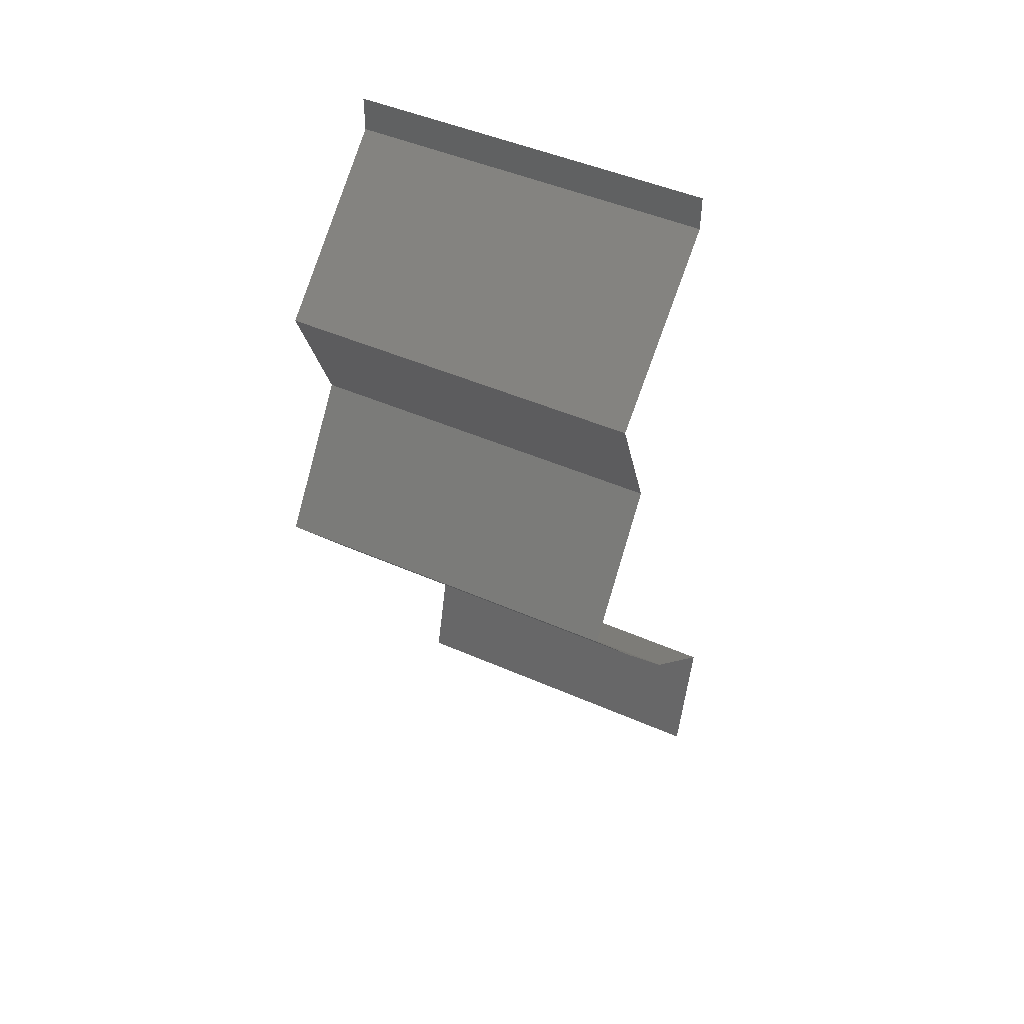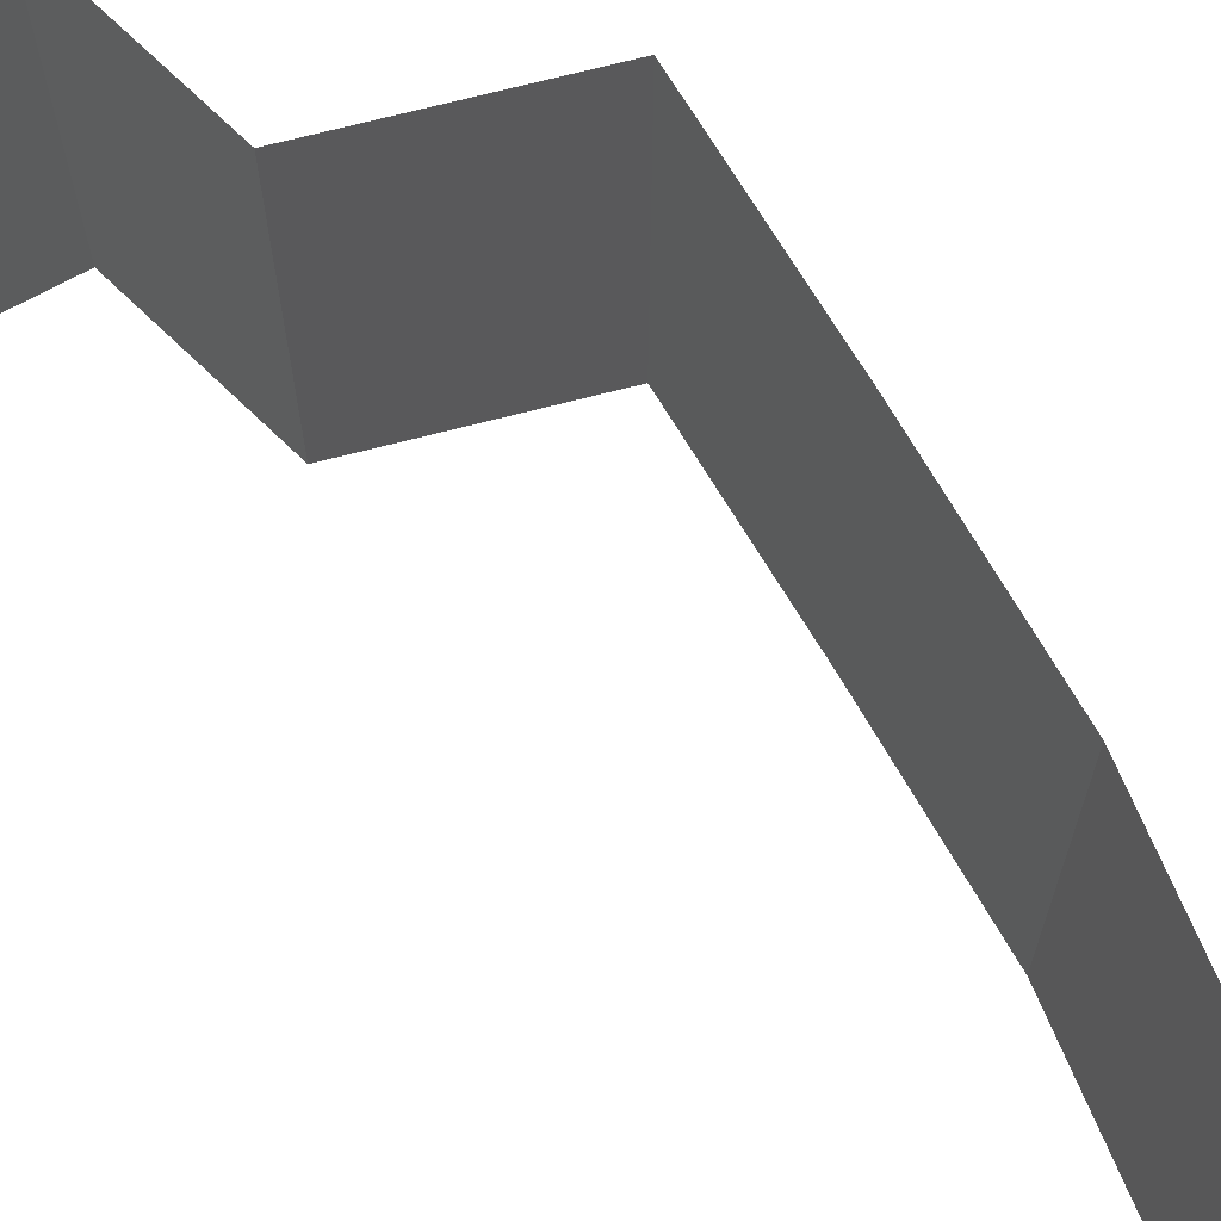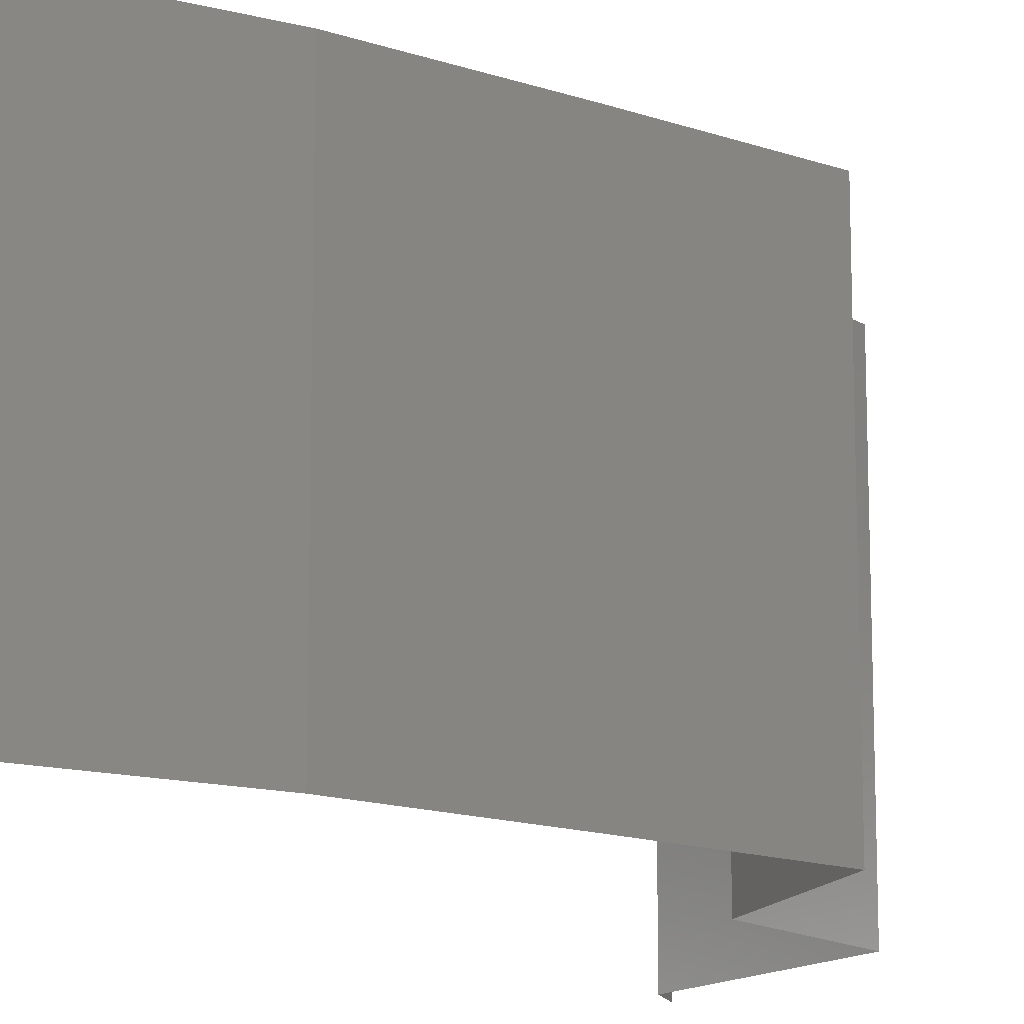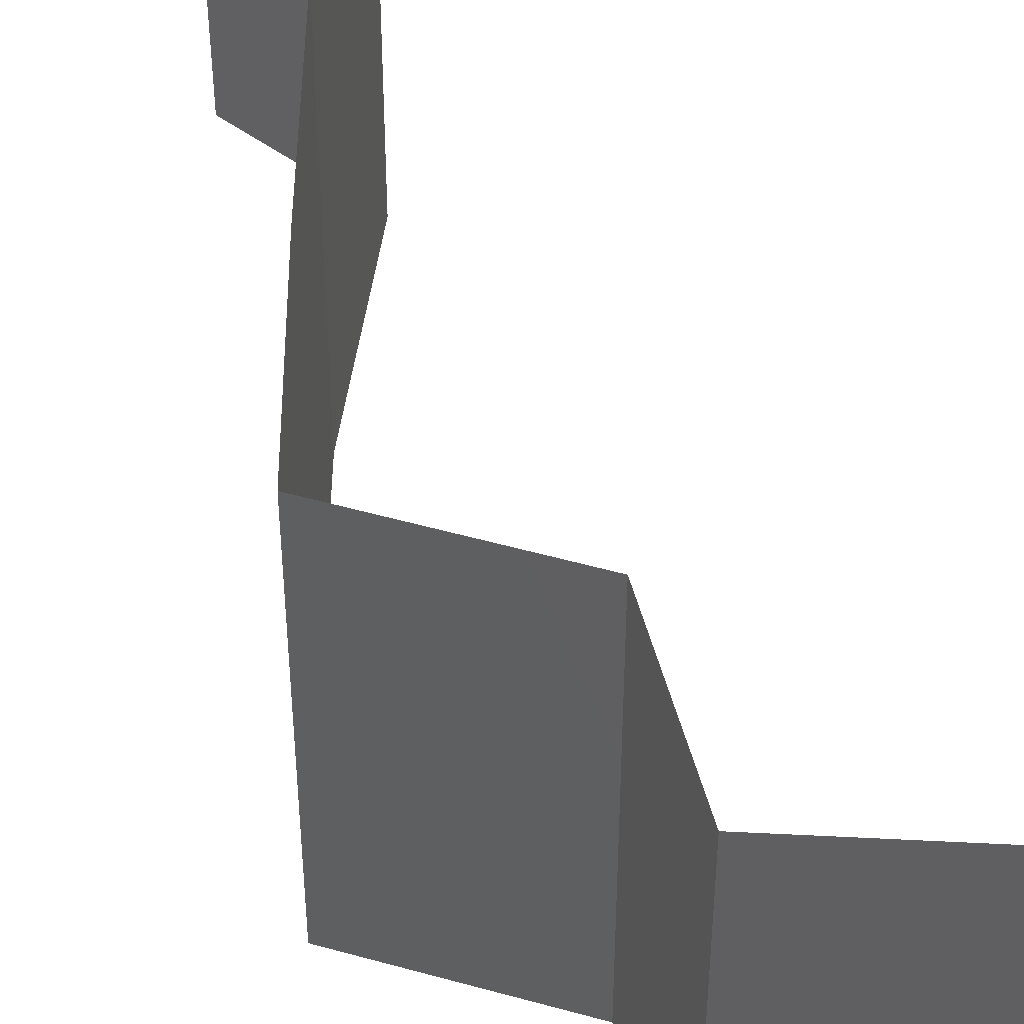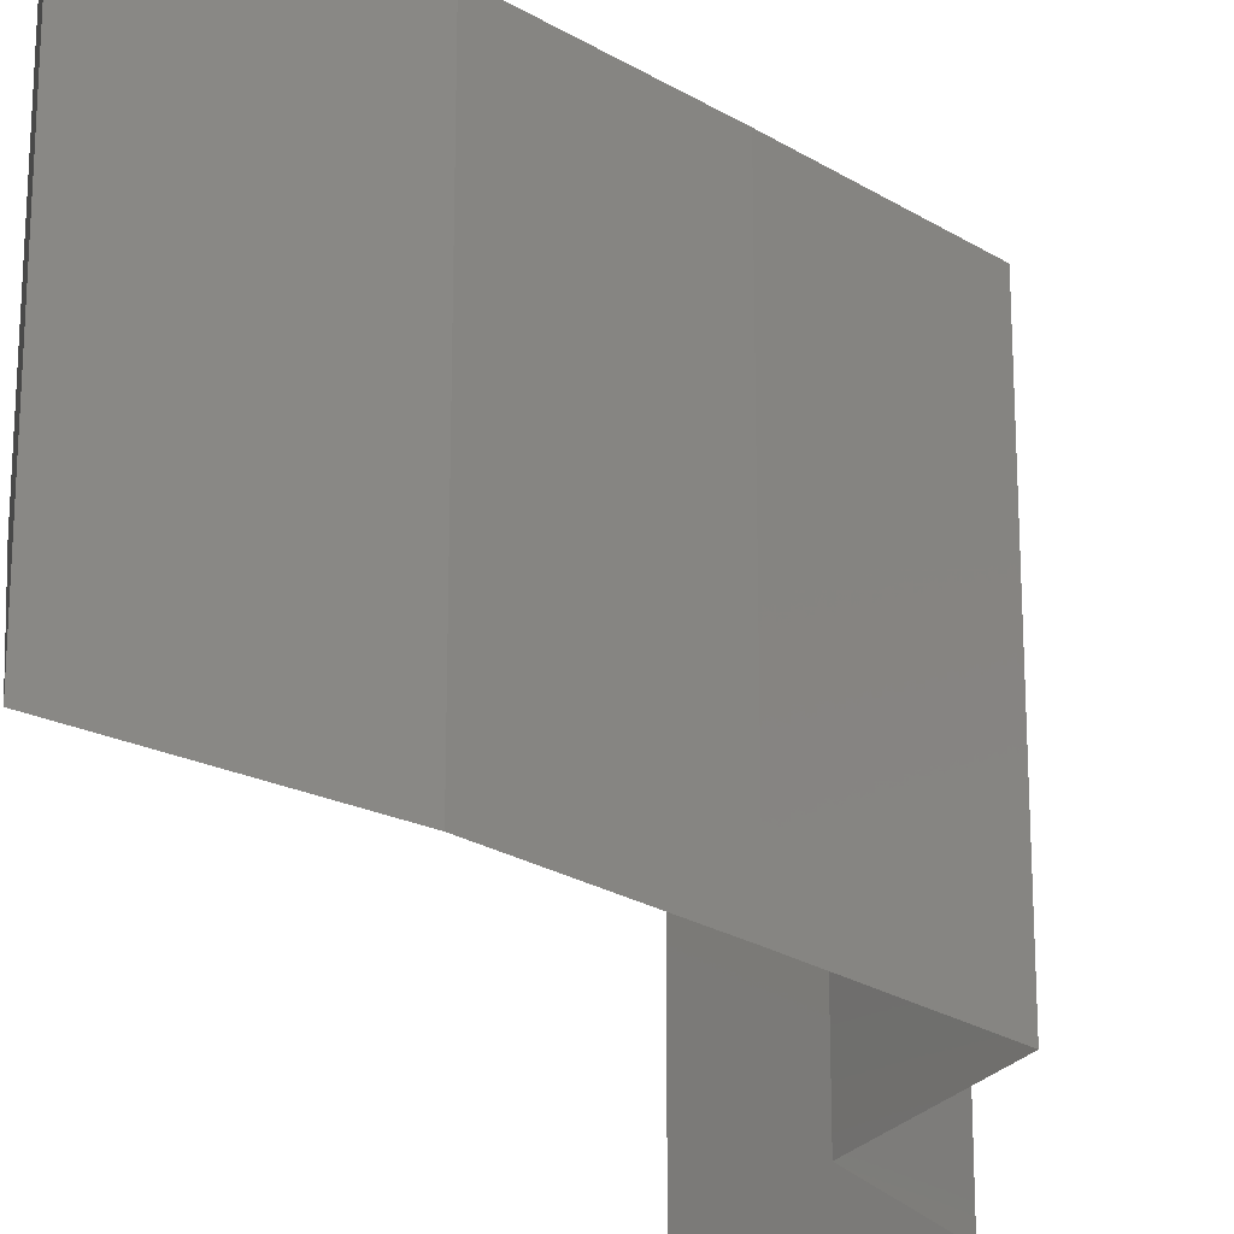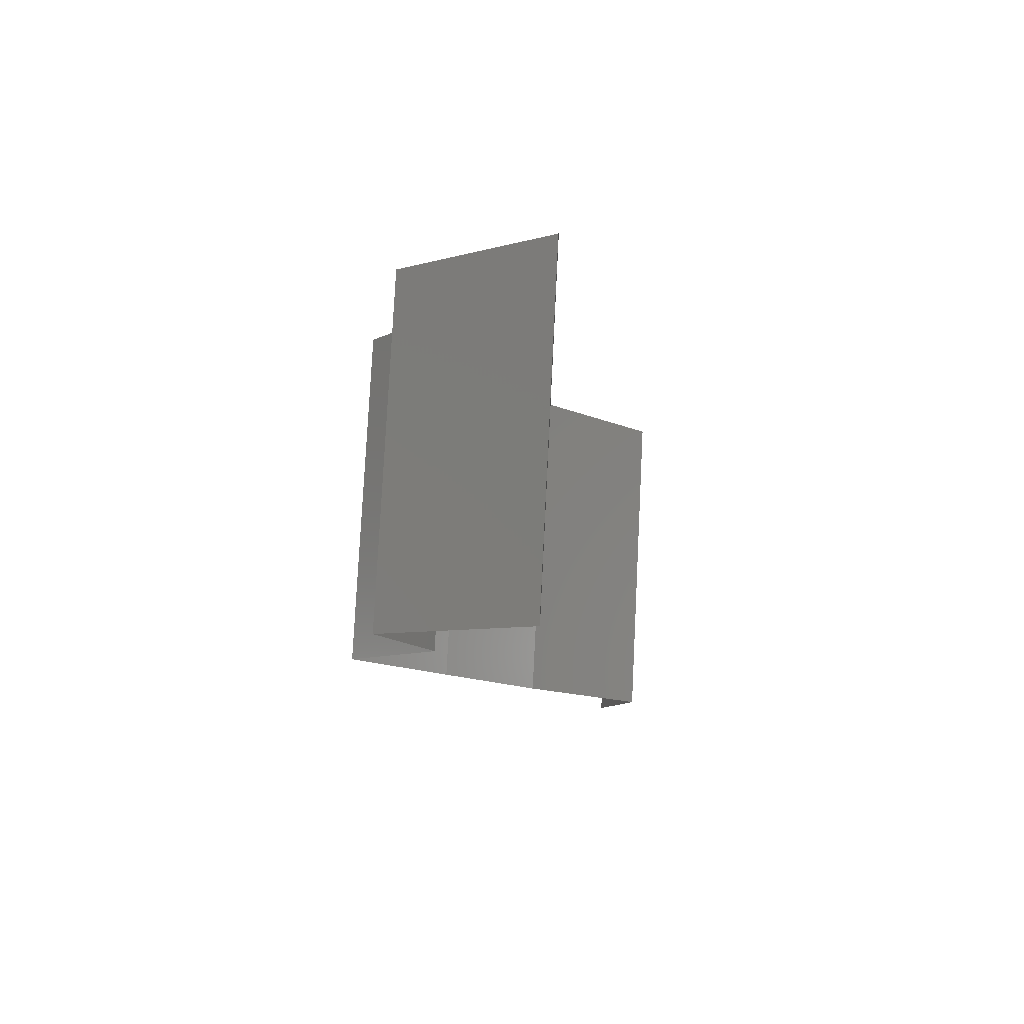
<metadata>
{"format":"stl","ext":"stl","renderer":"f3d","projection":"perspective","resolution":1024,"background":"white","views":[{"elev":46.6,"azim":116.6,"up":"+Y"},{"elev":71.6,"azim":-68.2,"up":"+Z"},{"elev":-14.7,"azim":15.6,"up":"+Z"},{"elev":50.4,"azim":143.3,"up":"+Z"},{"elev":-24.6,"azim":7.5,"up":"+Z"},{"elev":79.7,"azim":-177.1,"up":"+Y"}]}
</metadata>
<code>
# stl→obj: 41 verts, 60 faces
v 0.04 0.05802 0
v 0.04 0.06 0
v 0.04 0.06 0.01
v 0.04 0.05802 0.01
v 0.04 0.06 0.02
v 0.04 0.05802 0.02
v 0.04434 0.0544 0.005676
v 0.04868 0.05077 0
v 0.04868 0.05077 0.02
v 0.04434 0.0544 0.01427
v 0.04868 0.05077 0.01
v 0.0472 0.04714 0.015
v 0.04572 0.04352 0
v 0.0472 0.04714 0.005
v 0.04572 0.04352 0.01
v 0.04572 0.04352 0.02
v 0.05102 0.03626 0
v 0.04837 0.03989 0.005
v 0.05102 0.03626 0.01
v 0.04837 0.03989 0.015
v 0.05102 0.03626 0.02
v 0.0483 0.03264 0.015
v 0.04557 0.02901 0
v 0.0483 0.03264 0.005
v 0.04557 0.02901 0.01
v 0.04557 0.02901 0.02
v 0.04275 0.02539 0.015
v 0.03993 0.02176 0
v 0.04275 0.02539 0.005
v 0.03993 0.02176 0.01
v 0.03993 0.02176 0.02
v 0.0363 0.01813 0.005
v 0.03267 0.01451 0
v 0.03267 0.01451 0.02
v 0.0363 0.01813 0.015
v 0.03267 0.01451 0.01
v 0.03455 0.007253 0
v 0.03361 0.01088 0.005
v 0.03455 0.007253 0.01
v 0.03361 0.01088 0.015
v 0.03455 0.007253 0.02
f 1 2 3
f 4 5 6
f 3 5 4
f 1 3 4
f 1 7 8
f 9 10 6
f 6 10 4
f 8 7 11
f 4 7 1
f 11 10 9
f 10 7 4
f 11 7 10
f 9 12 11
f 13 14 15
f 11 14 8
f 15 12 16
f 15 14 11
f 11 12 15
f 8 14 13
f 16 12 9
f 17 18 19
f 16 20 15
f 19 20 21
f 15 18 13
f 15 20 19
f 13 18 17
f 19 18 15
f 21 20 16
f 21 22 19
f 23 24 25
f 19 24 17
f 25 22 26
f 19 22 25
f 25 24 19
f 26 22 21
f 17 24 23
f 26 27 25
f 28 29 30
f 25 29 23
f 30 27 31
f 23 29 28
f 31 27 26
f 25 27 30
f 30 29 25
f 28 32 33
f 34 35 31
f 32 35 36
f 30 35 32
f 31 35 30
f 33 32 36
f 30 32 28
f 36 35 34
f 37 38 39
f 34 40 36
f 39 40 41
f 36 38 33
f 33 38 37
f 36 40 39
f 41 40 34
f 39 38 36

</code>
